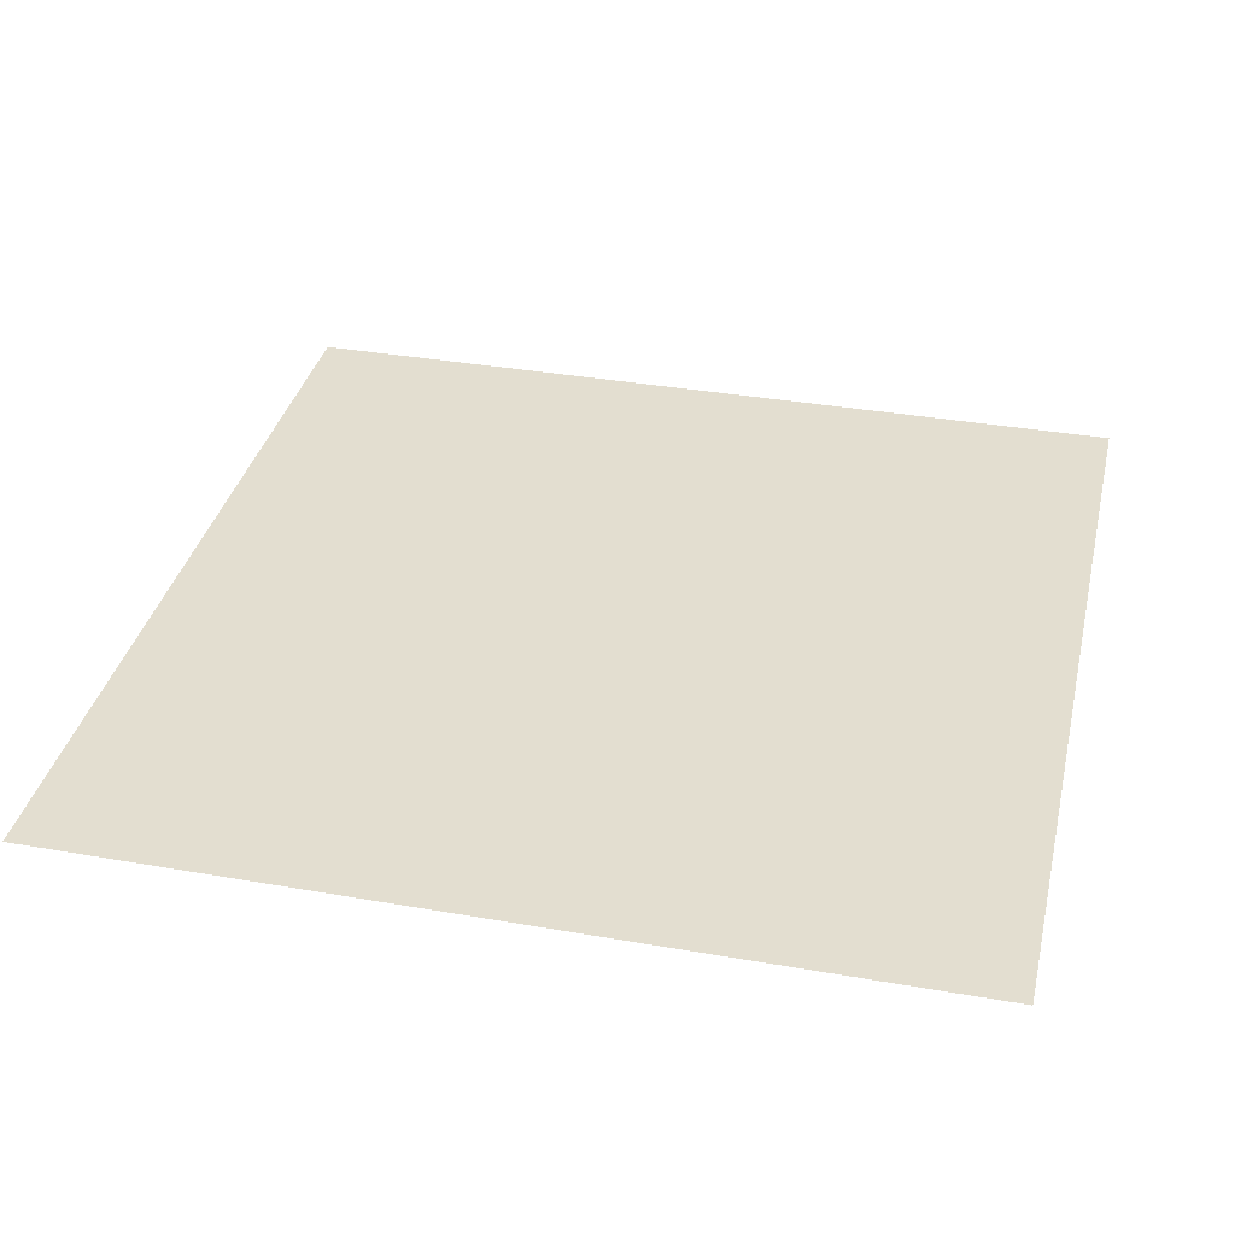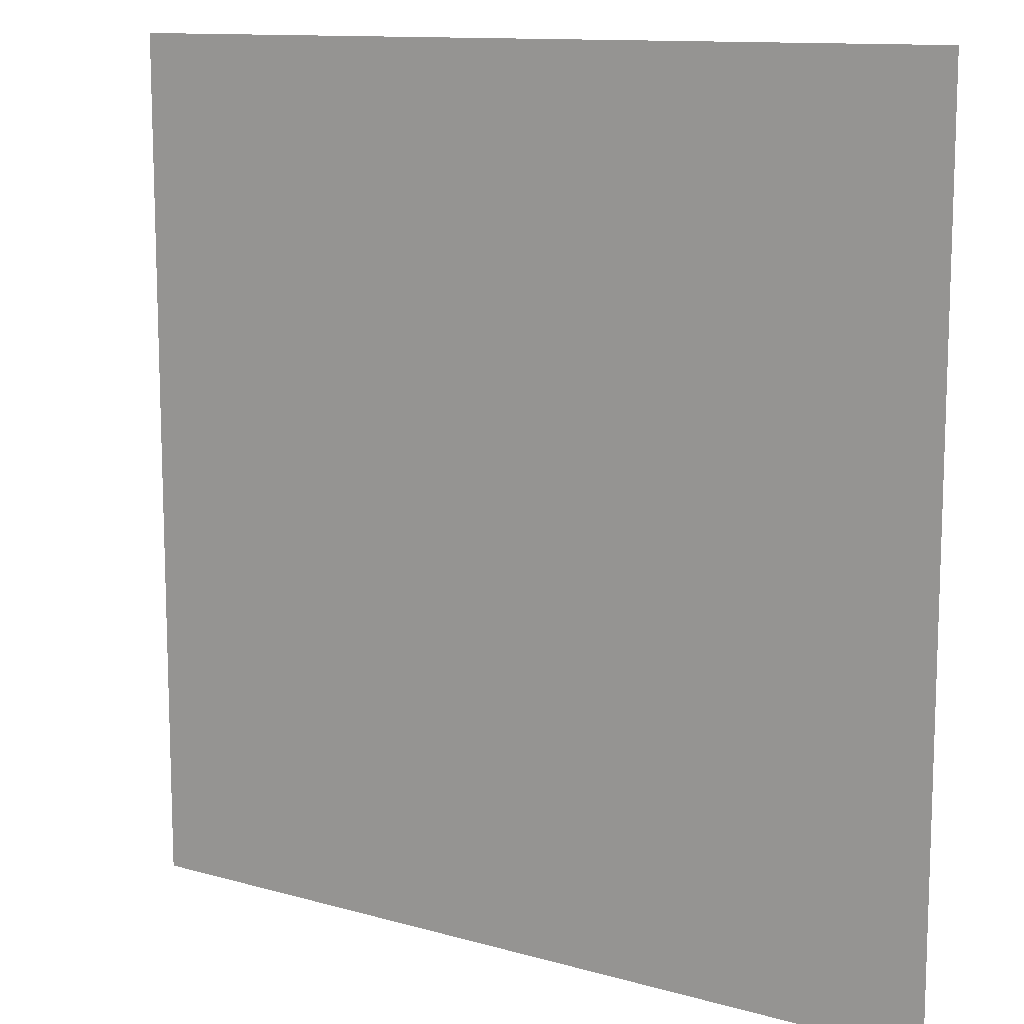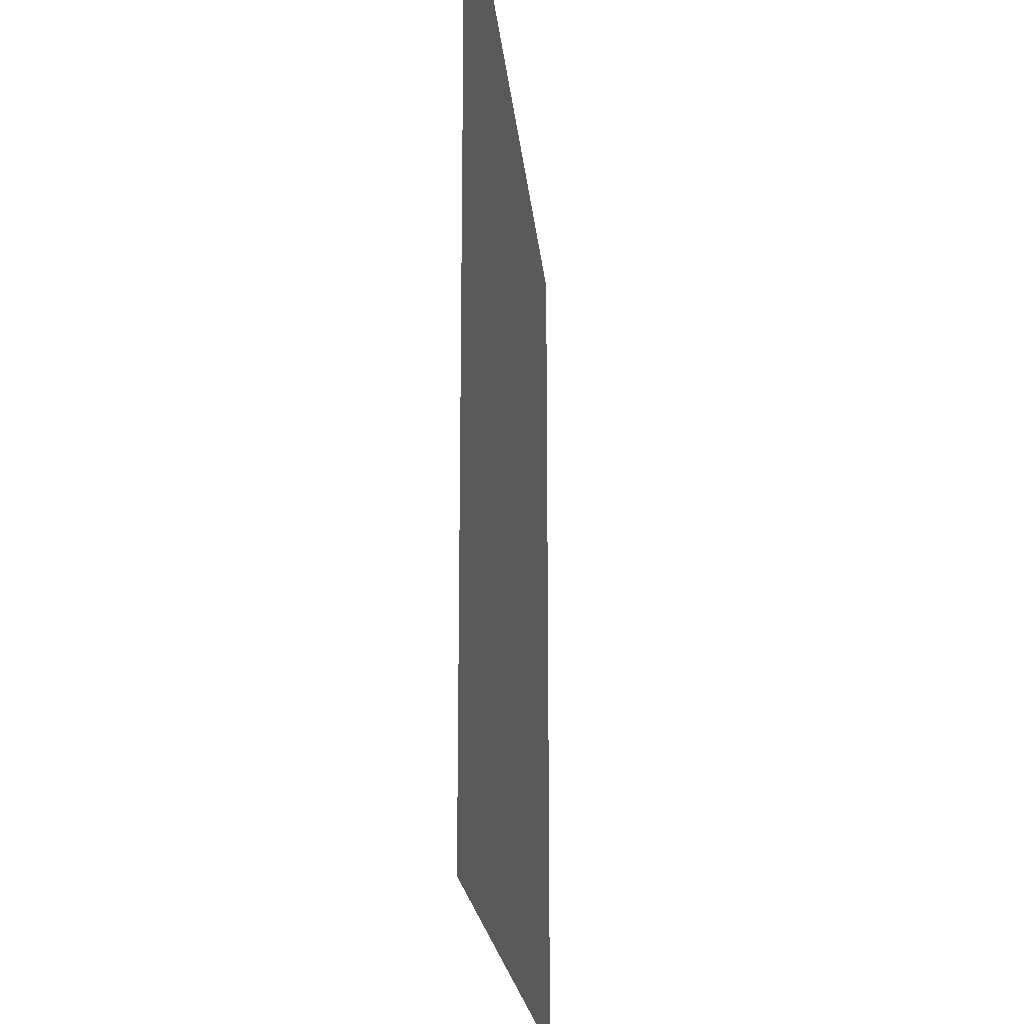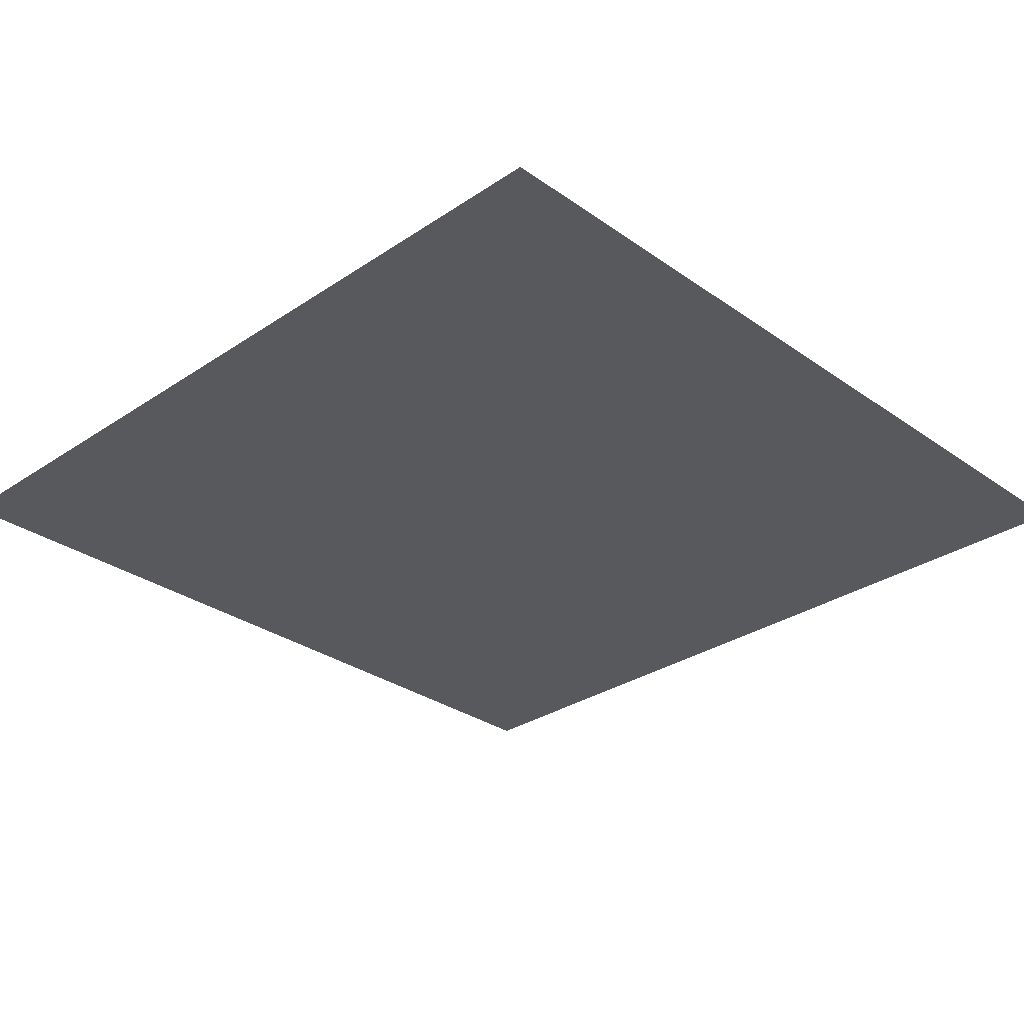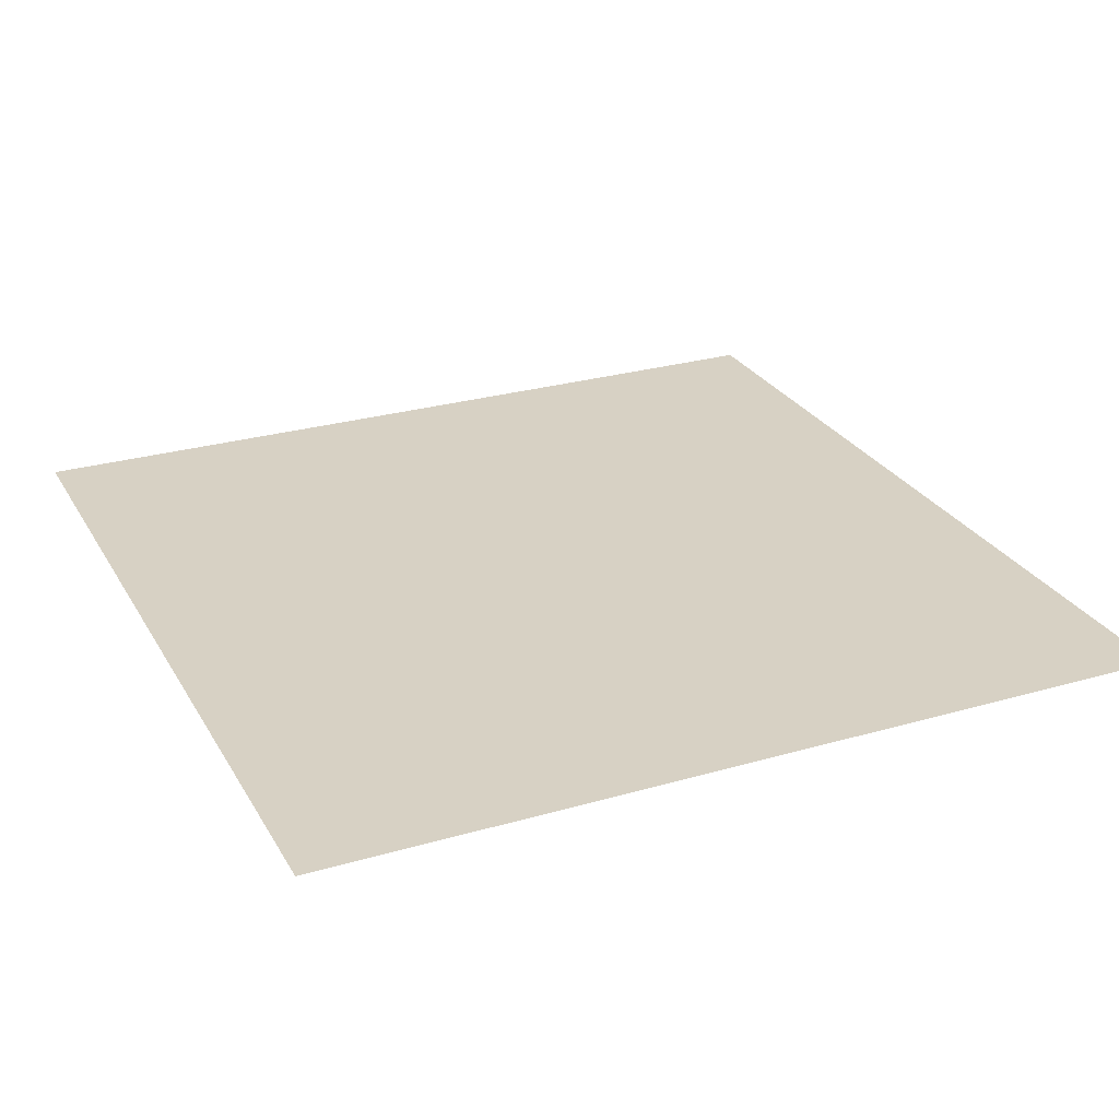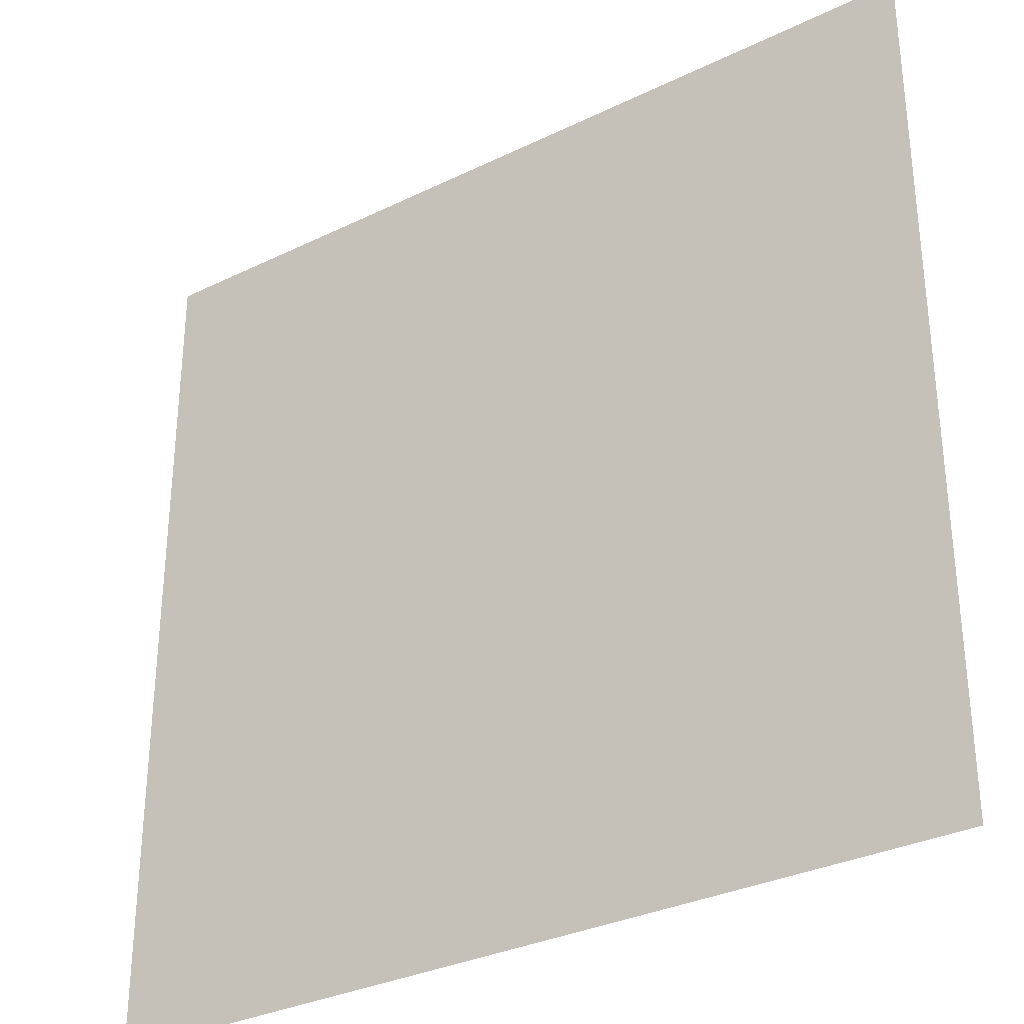
<metadata>
{"format":"obj","ext":"obj","renderer":"f3d","projection":"perspective","resolution":1024,"background":"white","views":[{"elev":35.7,"azim":13.0,"up":"+Z"},{"elev":11.8,"azim":34.2,"up":"+Y"},{"elev":-20.0,"azim":-84.8,"up":"+Y"},{"elev":-30.1,"azim":134.3,"up":"+Z"},{"elev":27.1,"azim":155.8,"up":"+Z"},{"elev":-32.0,"azim":34.4,"up":"+Y"}]}
</metadata>
<code>
o Plane
v -0.5 0 0
v 0.5 0 0
v -0.5 1 -0
v 0.5 1 -0
f 1 2 4 3

</code>
